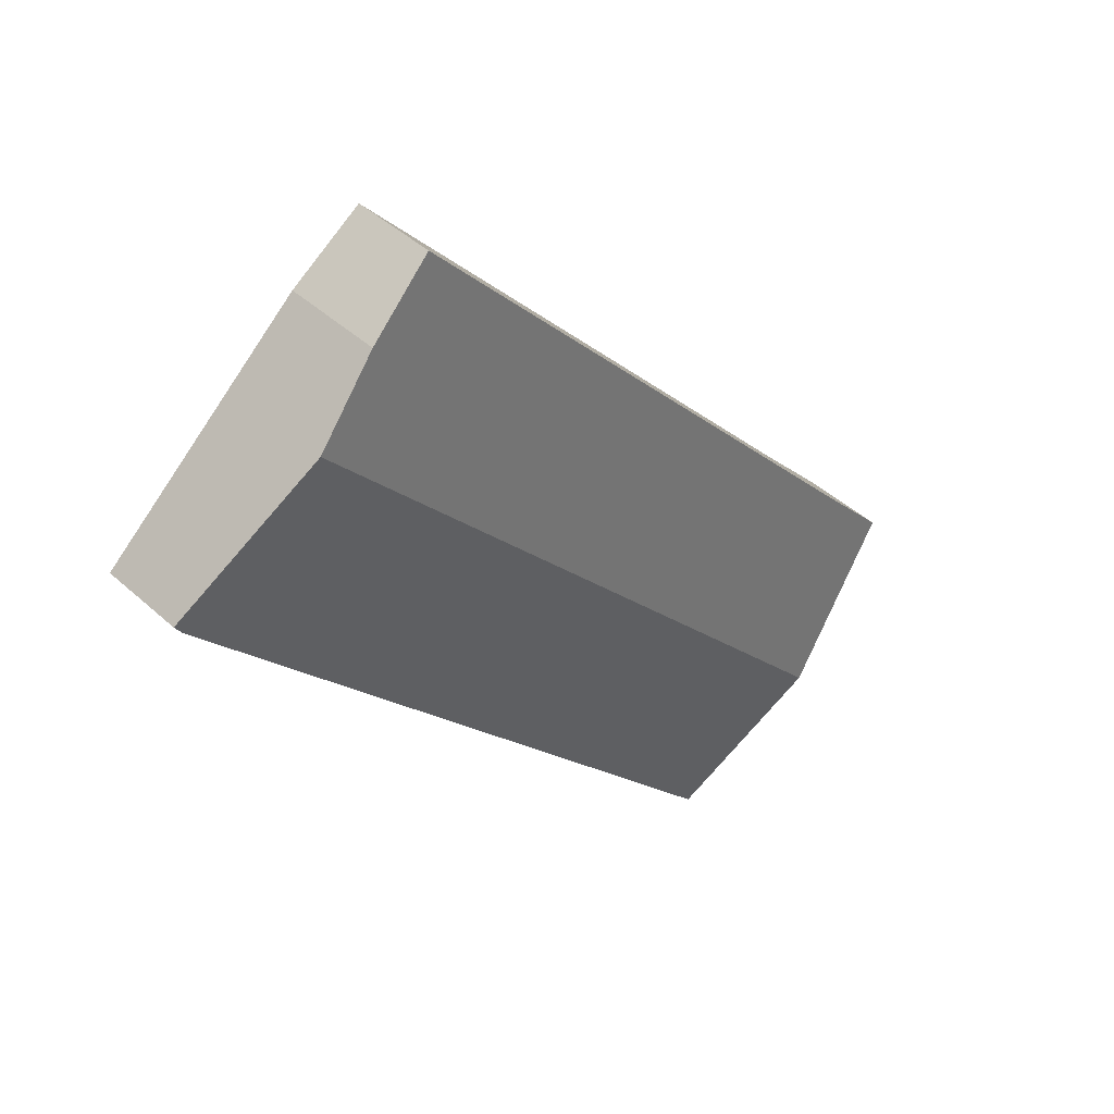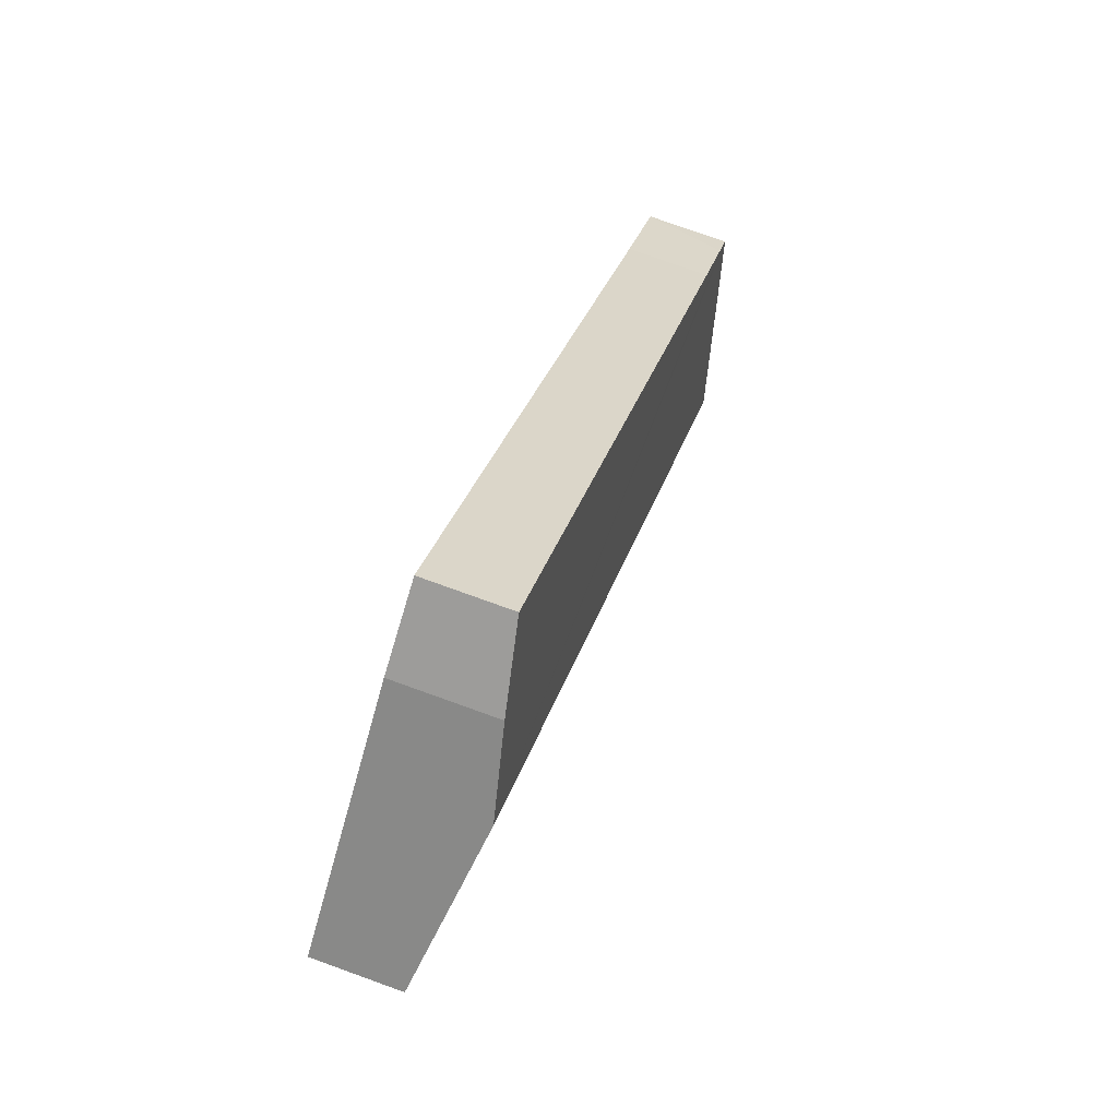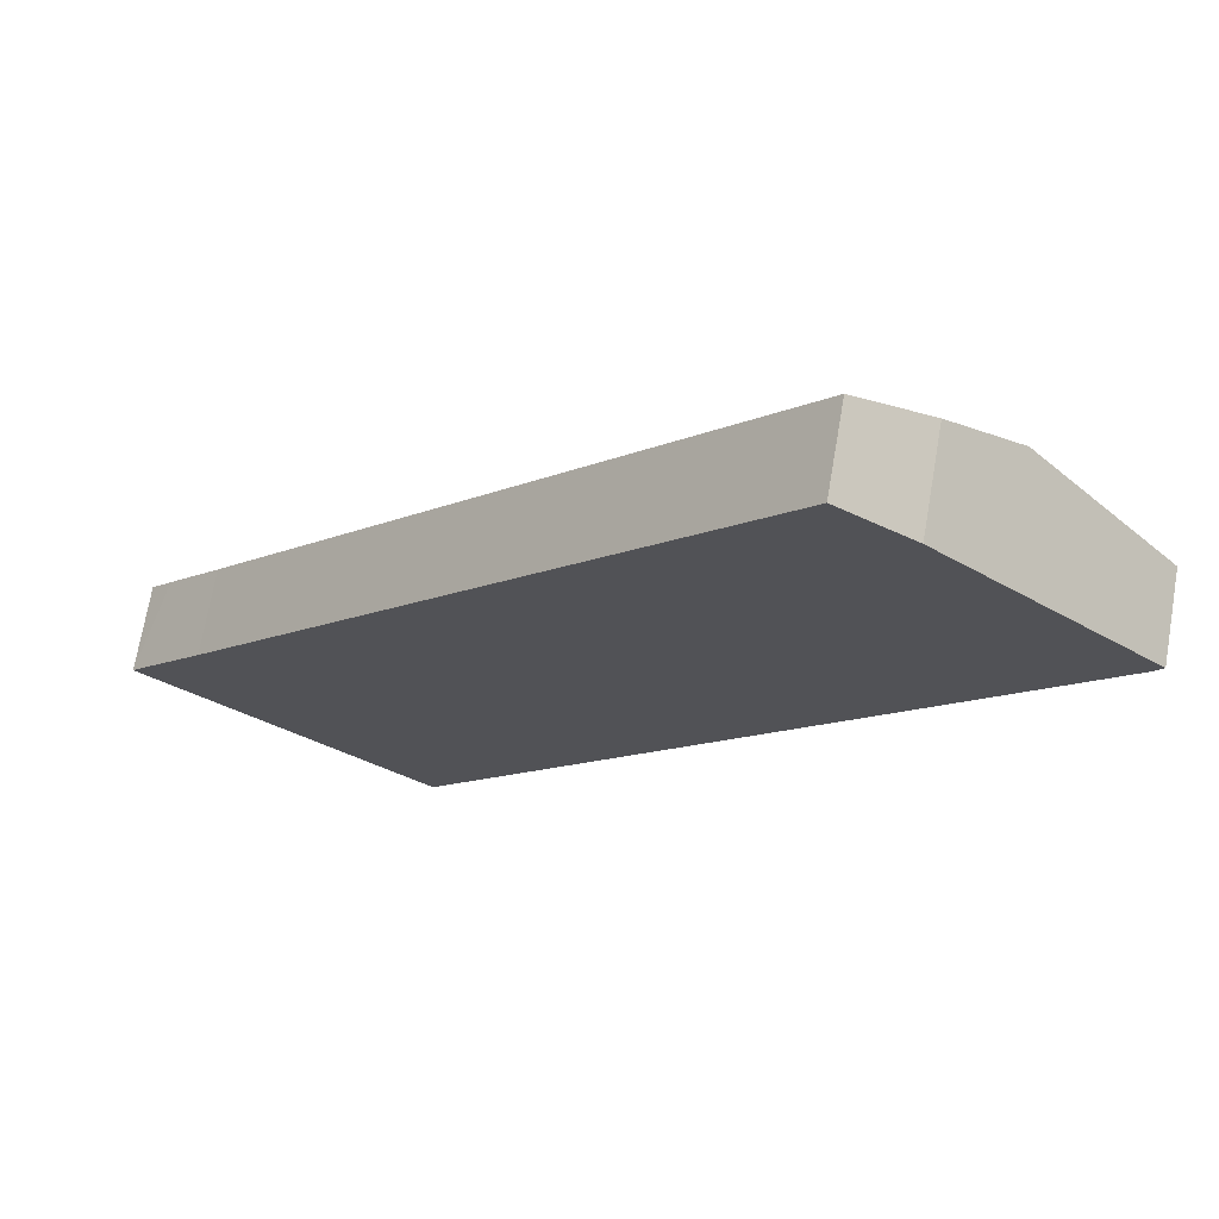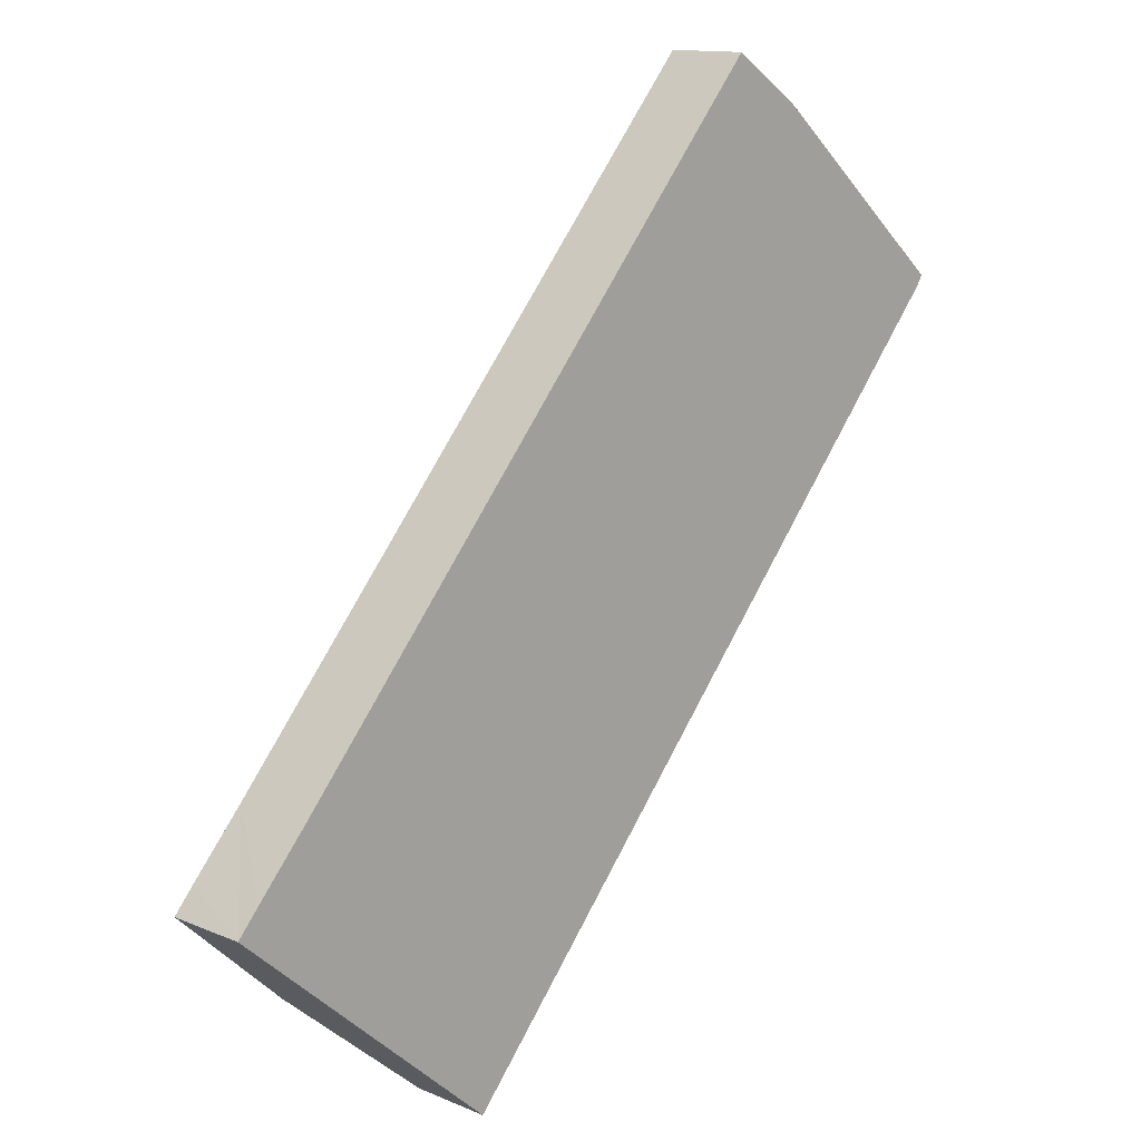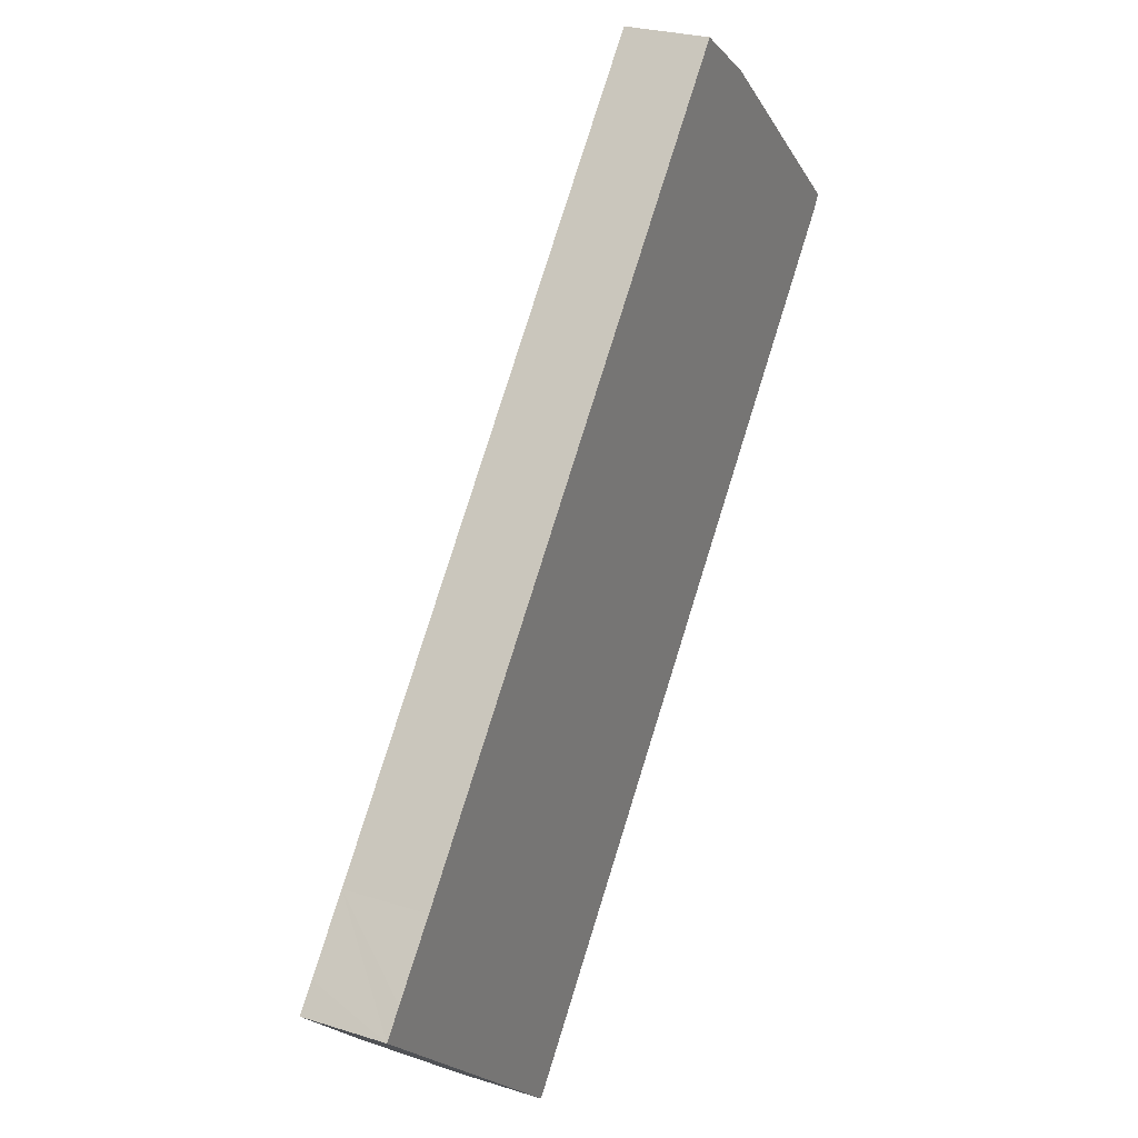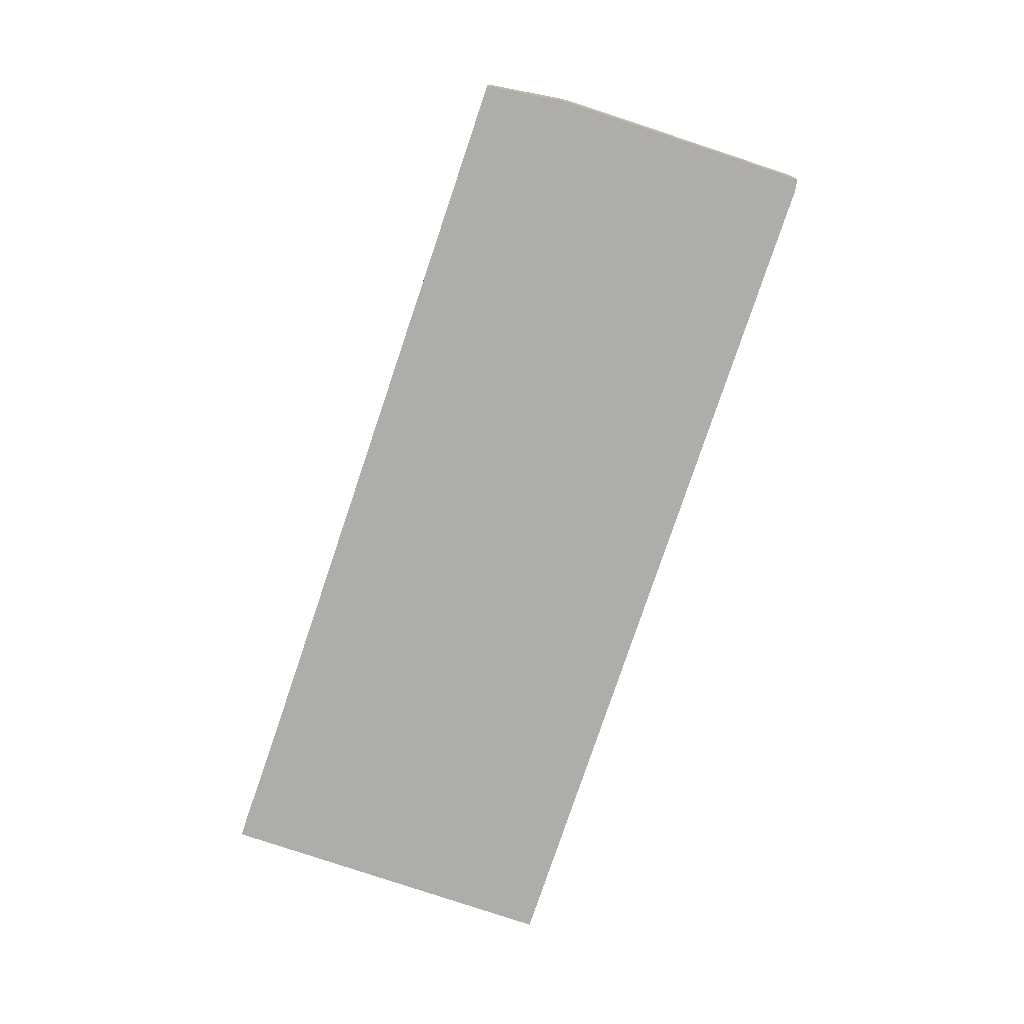
<metadata>
{"format":"obj","ext":"obj","renderer":"f3d","projection":"perspective","resolution":1024,"background":"white","views":[{"elev":44.4,"azim":136.6,"up":"+Z"},{"elev":75.3,"azim":109.9,"up":"+Z"},{"elev":70.7,"azim":9.8,"up":"+Z"},{"elev":12.9,"azim":-45.6,"up":"+Z"},{"elev":25.9,"azim":-63.2,"up":"+Z"},{"elev":-77.4,"azim":22.6,"up":"+Y"}]}
</metadata>
<code>
v  9.822 4.249 -8.6
v  39.07 3.735 20.24
v  12.1 3.75 -10.59
v  6.107 5.062 -5.347
v  33.36 5.062 25.95
v  39.39 3.75 20.75
v  0.114 3.725 0.13
v  1.643 4.085 -1.437
v  0 3.725 2.281e-16
v  0.934 3.726 1.068
v  3.27 3.733 3.68
v  5.951 3.735 6.745
v  10.32 3.737 11.74
v  26.99 3.747 30.8
v  30.23 4.382 28.65
v  0 0 0
v  0.114 -7.96e-18 0.13
v  0.934 -6.54e-17 1.068
v  3.27 -2.253e-16 3.68
v  5.951 -4.13e-16 6.745
v  10.32 -7.191e-16 11.74
v  26.99 -1.886e-15 30.8
v  30.23 -1.754e-15 28.65
v  33.36 -1.589e-15 25.95
v  39.39 -1.271e-15 20.75
v  39.07 -1.239e-15 20.24
v  12.1 6.485e-16 -10.59
v  9.822 5.266e-16 -8.6
v  6.107 3.274e-16 -5.347
v  1.643 8.799e-17 -1.437
g defaultobject
f 1 2 3
f 2 1 4
f 2 4 5
f 2 5 6
f 7 8 9
f 8 7 4
f 4 7 5
f 5 7 10
f 5 10 11
f 5 11 12
f 5 12 13
f 5 13 14
f 5 14 15
f 16 7 9
f 7 16 10
f 10 16 11
f 11 16 17
f 11 17 18
f 11 18 19
f 11 19 12
f 12 19 20
f 12 20 13
f 13 20 21
f 13 21 14
f 14 21 22
f 14 23 15
f 23 14 22
f 23 5 15
f 5 23 6
f 6 23 24
f 6 24 25
f 25 2 6
f 2 25 26
f 2 27 3
f 27 2 26
f 27 1 3
f 1 27 28
f 1 28 4
f 4 28 29
f 4 29 8
f 8 29 30
f 8 30 9
f 9 30 16
f 24 26 25
f 26 24 23
f 26 23 22
f 26 22 27
f 27 22 21
f 27 21 20
f 27 20 19
f 27 19 18
f 27 18 17
f 27 17 30
f 30 17 16
f 27 30 28
f 28 30 29

</code>
